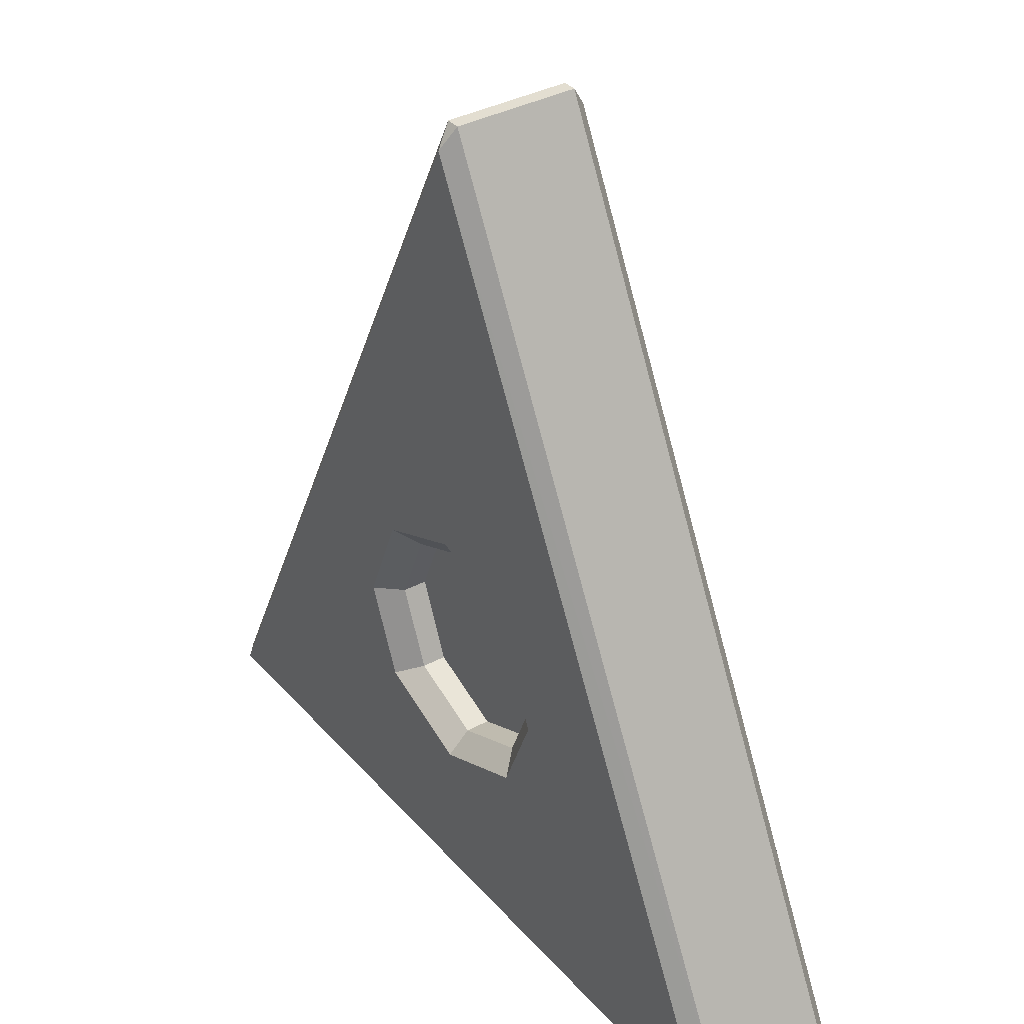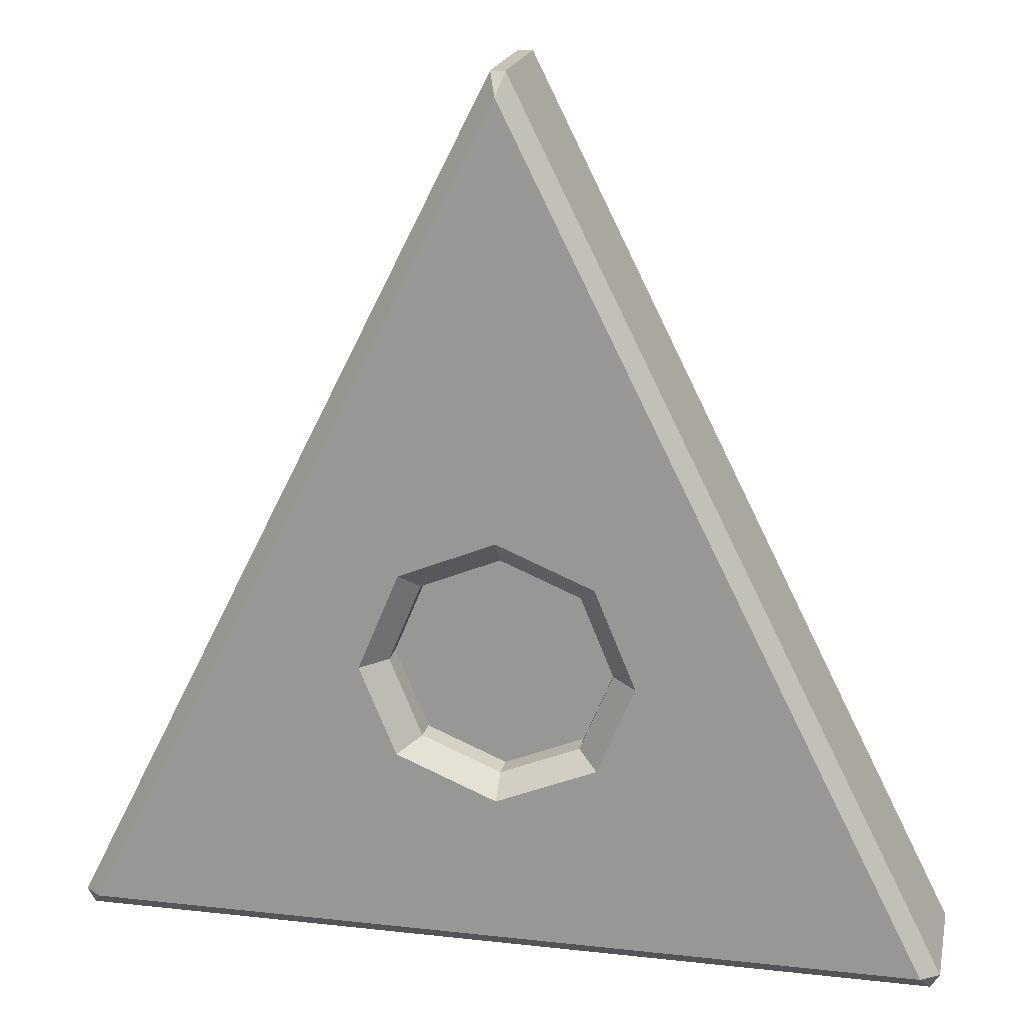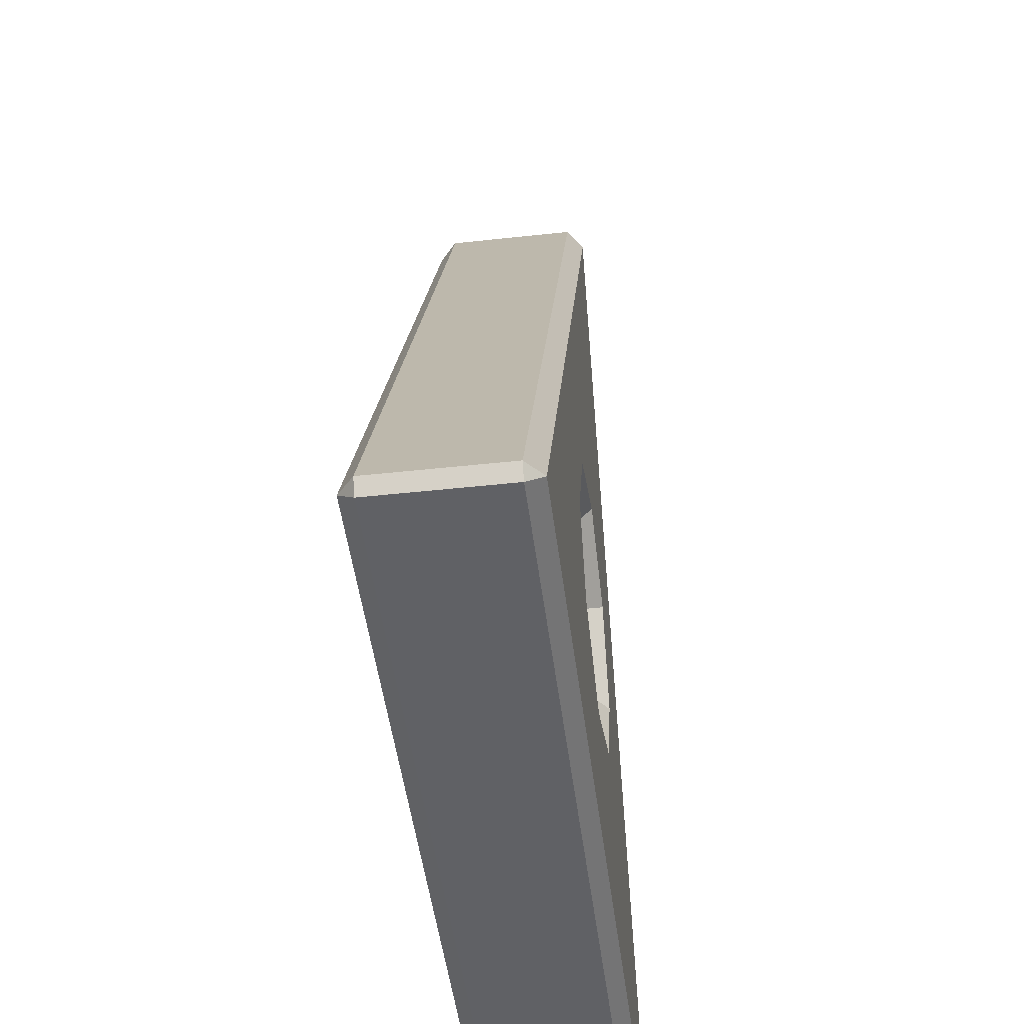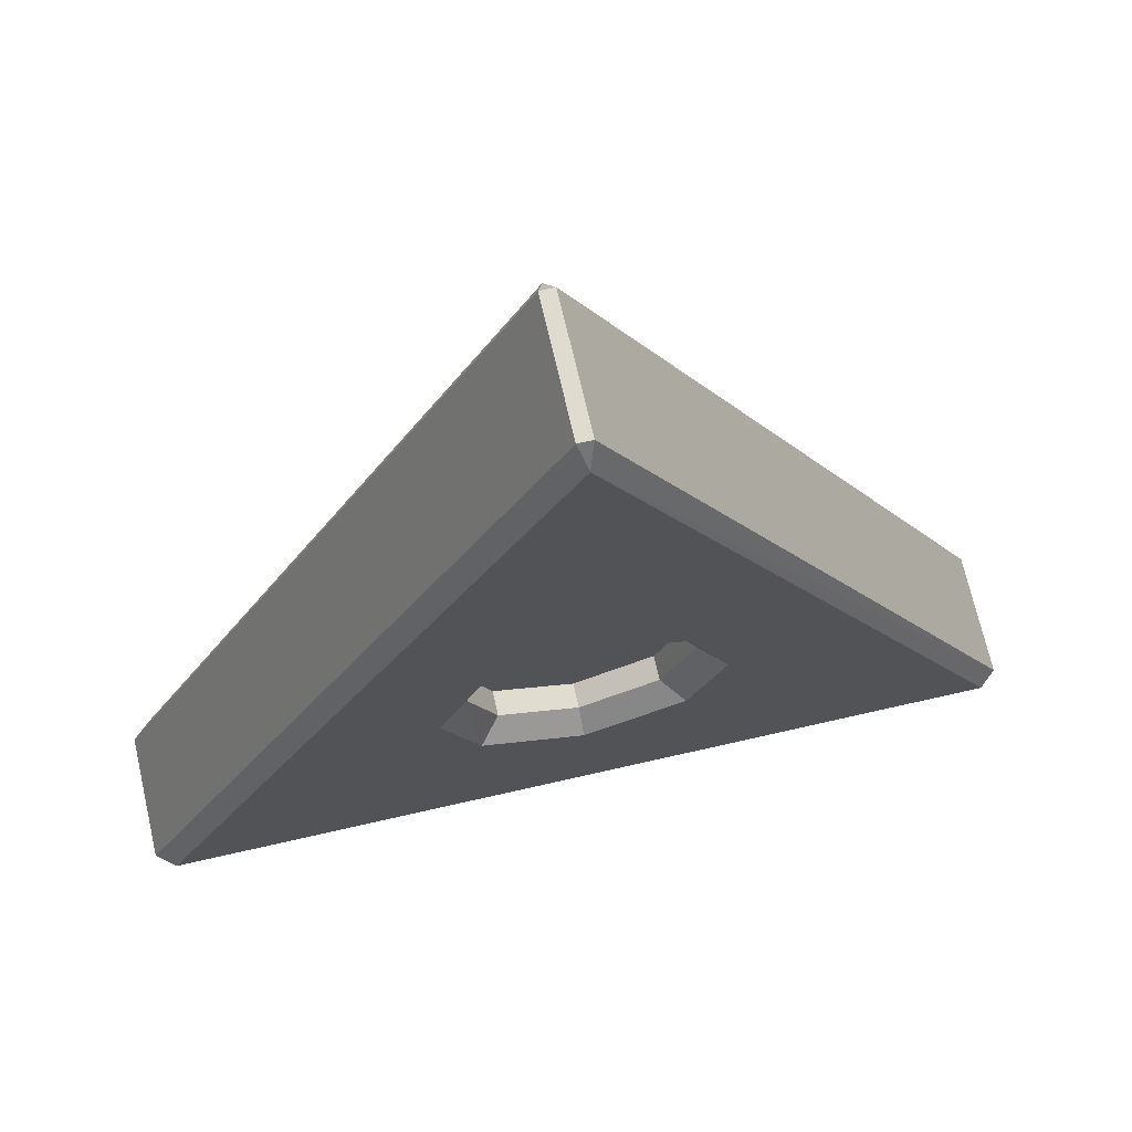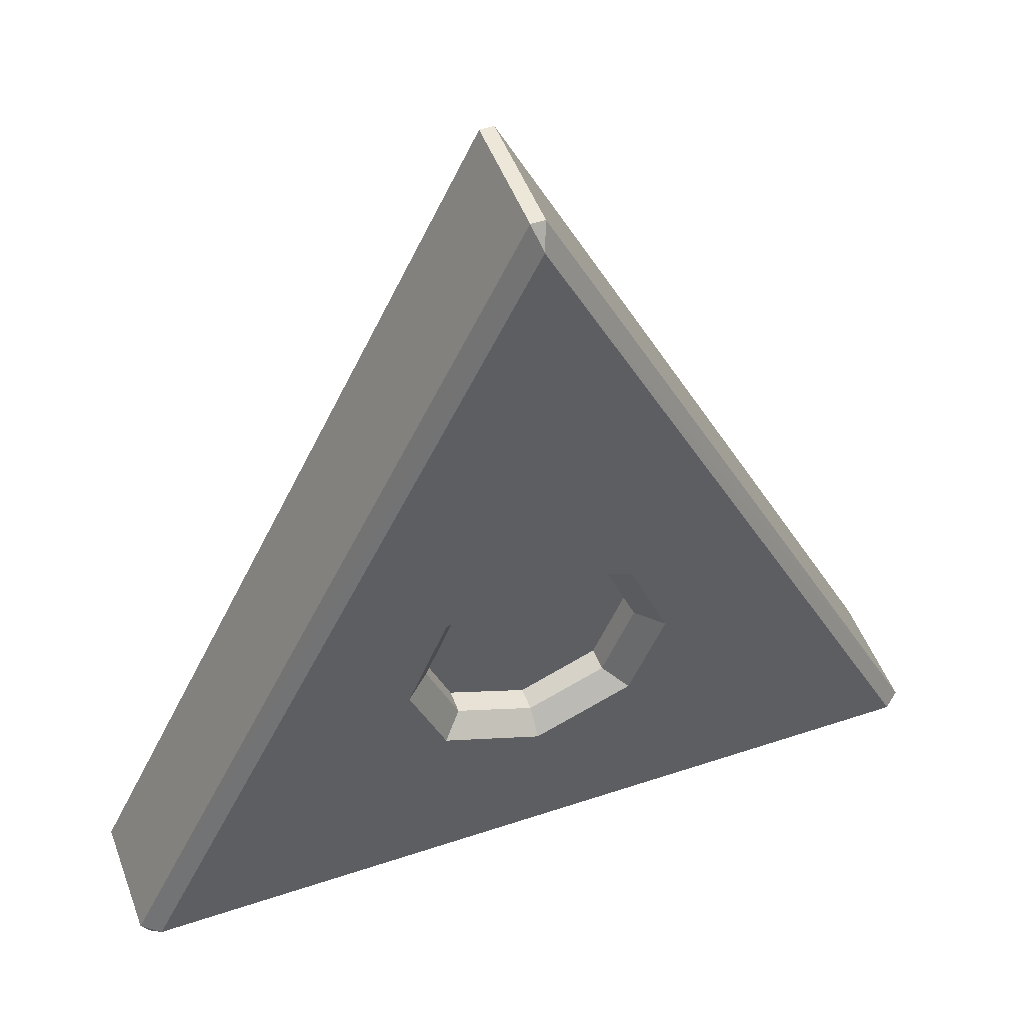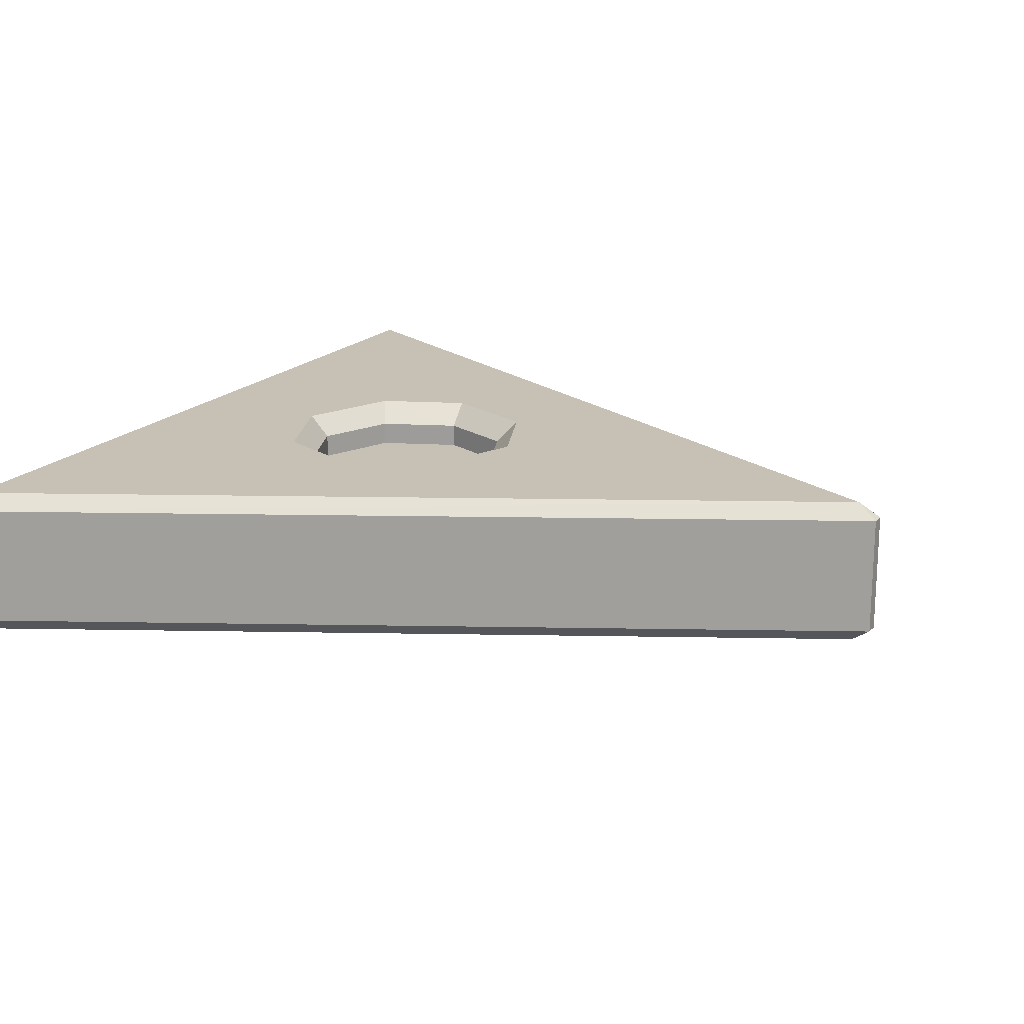
<metadata>
{"format":"obj","ext":"obj","renderer":"f3d","projection":"perspective","resolution":1024,"background":"white","views":[{"elev":36.0,"azim":54.6,"up":"+Y"},{"elev":19.2,"azim":-168.2,"up":"+Y"},{"elev":-47.3,"azim":97.1,"up":"+Y"},{"elev":70.4,"azim":167.1,"up":"+Y"},{"elev":49.7,"azim":-20.2,"up":"+Y"},{"elev":18.6,"azim":118.5,"up":"+Z"}]}
</metadata>
<code>
o 平面
v -0 -0.2501 -0.07
v 0.1768 -0.1769 -0.07
v 0.25 -8.7e-05 -0.07
v 0.1768 0.1767 -0.07
v -0 0.2499 -0.07
v -0.1768 0.1767 -0.07
v -0.25 -8.7e-05 -0.07
v -0.1768 -0.1769 -0.07
v -0 -0.2501 0.07
v 0.1768 -0.1769 0.07
v 0.25 -8.8e-05 0.07
v 0.1768 0.1767 0.07
v -0 0.2499 0.07
v -0.1768 0.1767 0.07
v -0.25 -8.8e-05 0.07
v -0.1768 -0.1769 0.07
v 0.965 -0.6668 0.14
v 0.9843 -0.6354 0.14
v 0.9432 -0.6329 0.175
v -0.9422 -0.6323 0.175
v -0.9843 -0.6354 0.14
v -0.965 -0.6668 0.14
v 0.01565 1.302 0.14
v -0.01565 1.302 0.14
v 0.00072 1.254 0.175
v -0.965 -0.6668 -0.14
v -0.9843 -0.6354 -0.14
v -0.9432 -0.6329 -0.175
v -0.01565 1.302 -0.14
v 0.01565 1.302 -0.14
v -0.00072 1.254 -0.175
v 0.9843 -0.6354 -0.14
v 0.965 -0.6668 -0.14
v 0.9422 -0.6323 -0.175
v -0.3065 -0.005933 0.175
v -0.25 -8.7e-05 0.125
v -0.1768 0.1767 0.125
v -0.215 0.215 0.175
v -0.1768 -0.1769 0.125
v -0.2242 -0.2051 0.175
v 0.215 0.215 0.175
v 0.1768 0.1767 0.125
v 0.3065 -0.005933 0.175
v 0.25 -8.7e-05 0.125
v 0.1768 -0.1769 0.125
v 0.2242 -0.2051 0.175
v -0 -0.2982 0.175
v -0 -0.2501 0.125
v -0 0.304 0.175
v -0 0.2499 0.125
v -0.3065 -0.005933 -0.175
v -0.25 -8.8e-05 -0.125
v -0.215 0.215 -0.175
v -0.1768 0.1767 -0.125
v -0.1768 -0.1769 -0.125
v -0.2242 -0.2051 -0.175
v 0.215 0.215 -0.175
v 0.1768 0.1767 -0.125
v 0.3065 -0.005933 -0.175
v 0.25 -8.8e-05 -0.125
v 0.1768 -0.1769 -0.125
v 0.2242 -0.2051 -0.175
v -0 -0.2982 -0.175
v -0 -0.2501 -0.125
v -0 0.304 -0.175
v -0 0.2499 -0.125
f 18 30 23
f 13 42 50
f 5 58 4
f 14 50 37
f 24 27 21
f 6 66 5
f 1 61 64
f 3 61 2
f 4 60 3
f 8 64 55
f 31 65 53
f 6 52 54
f 34 28 63
f 3 1 7
f 7 55 52
f 10 48 45
f 11 45 44
f 12 44 42
f 9 39 48
f 25 38 49
f 11 13 15
f 15 37 36
f 20 19 47
f 17 18 19
f 20 21 22
f 23 24 25
f 26 27 28
f 29 30 31
f 32 33 34
f 20 17 19
f 18 25 19
f 27 22 21
f 27 31 28
f 32 31 30
f 25 21 20
f 30 24 23
f 33 18 17
f 34 26 28
f 22 33 17
f 52 56 51
f 36 38 35
f 44 41 42
f 47 39 40
f 37 49 38
f 53 52 51
f 57 60 58
f 63 61 62
f 66 57 58
f 40 36 35
f 65 54 53
f 55 63 56
f 62 60 59
f 44 46 43
f 49 42 41
f 45 47 46
f 16 36 39
f 18 32 30
f 13 12 42
f 5 66 58
f 14 13 50
f 24 29 27
f 6 54 66
f 1 2 61
f 3 60 61
f 4 58 60
f 8 1 64
f 34 62 59
f 34 59 57
f 51 56 28
f 53 51 28
f 31 34 57
f 31 57 65
f 53 28 31
f 6 7 52
f 63 62 34
f 28 56 63
f 7 6 5
f 5 4 3
f 3 2 1
f 1 8 7
f 7 5 3
f 7 8 55
f 10 9 48
f 11 10 45
f 12 11 44
f 9 16 39
f 43 46 19
f 20 40 35
f 20 35 38
f 43 19 25
f 41 43 25
f 25 20 38
f 49 41 25
f 15 16 9
f 9 10 11
f 11 12 13
f 13 14 15
f 15 9 11
f 15 14 37
f 47 40 20
f 19 46 47
f 20 22 17
f 18 23 25
f 27 26 22
f 27 29 31
f 32 34 31
f 25 24 21
f 30 29 24
f 33 32 18
f 34 33 26
f 22 26 33
f 52 55 56
f 36 37 38
f 44 43 41
f 47 48 39
f 37 50 49
f 53 54 52
f 57 59 60
f 63 64 61
f 66 65 57
f 40 39 36
f 65 66 54
f 55 64 63
f 62 61 60
f 44 45 46
f 49 50 42
f 45 48 47
f 16 15 36

</code>
